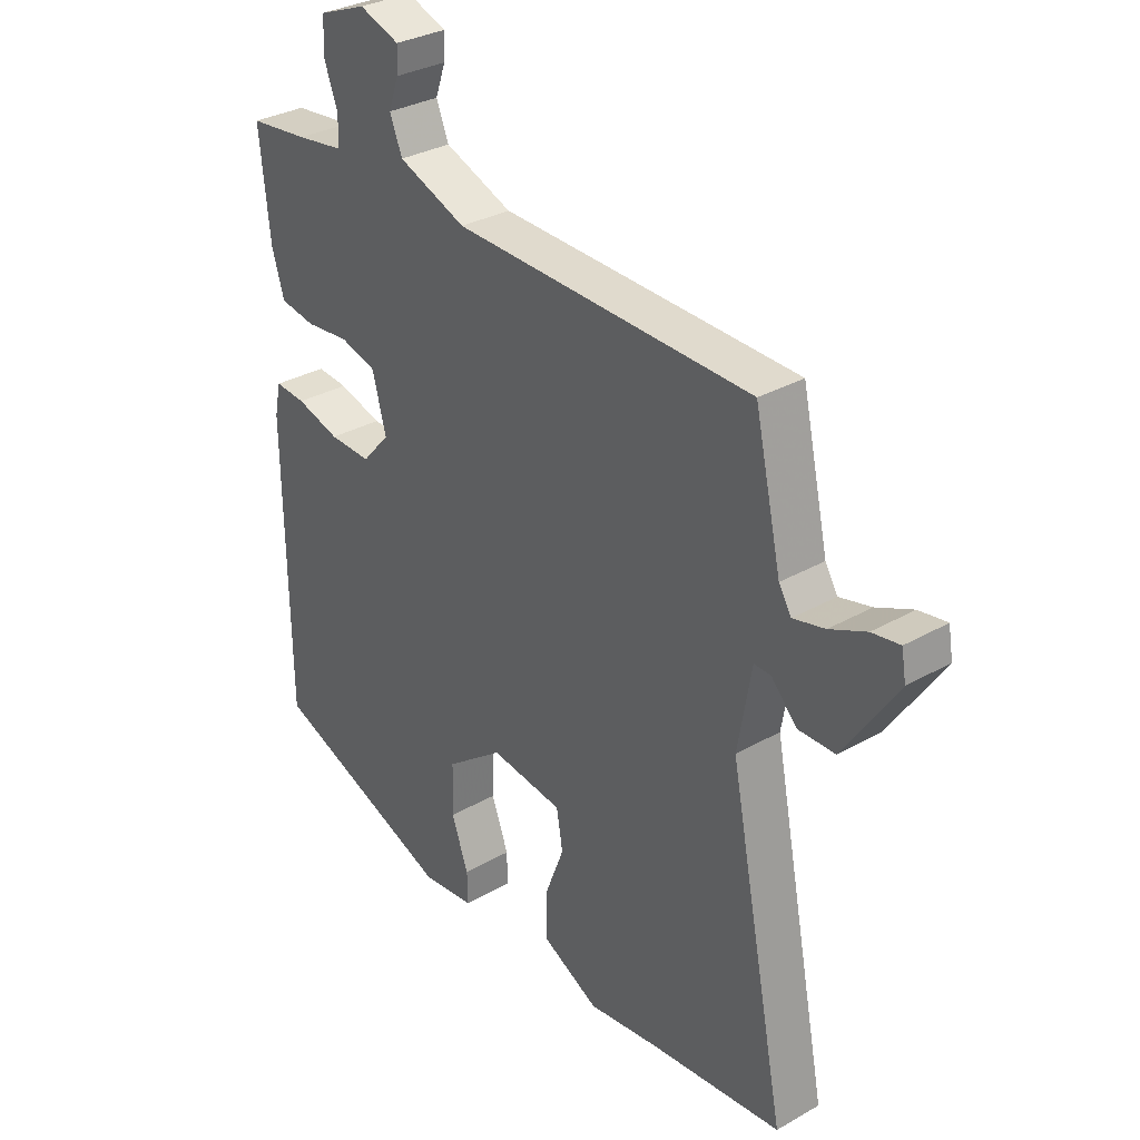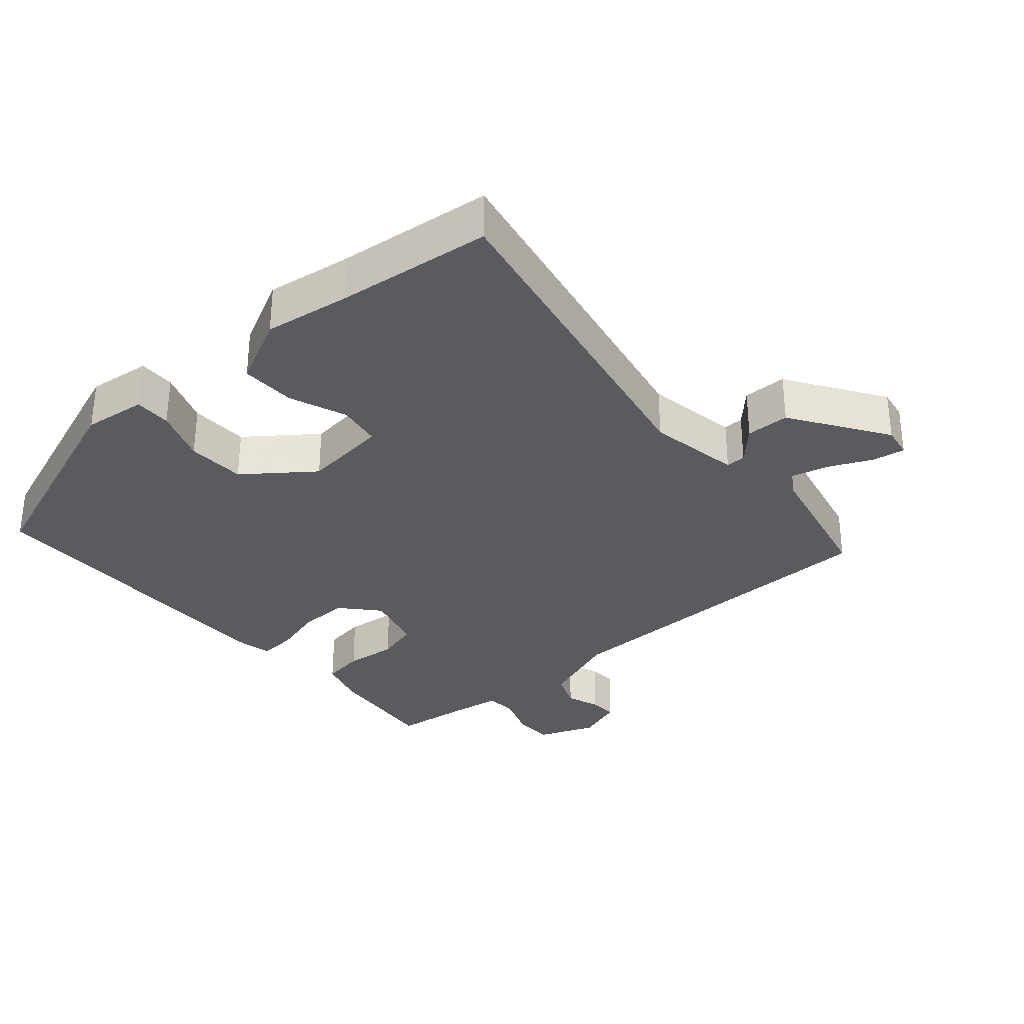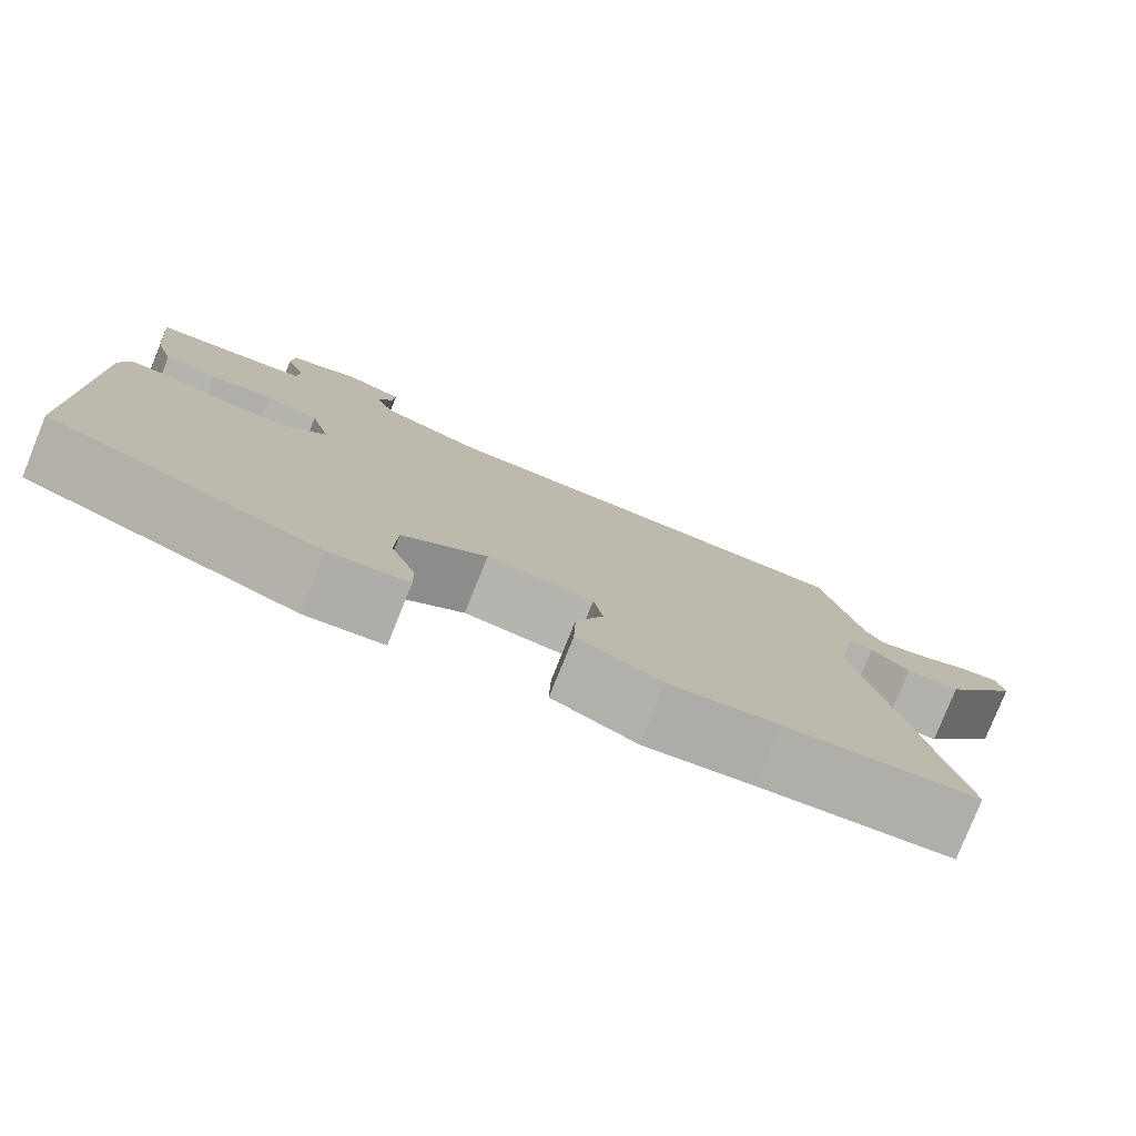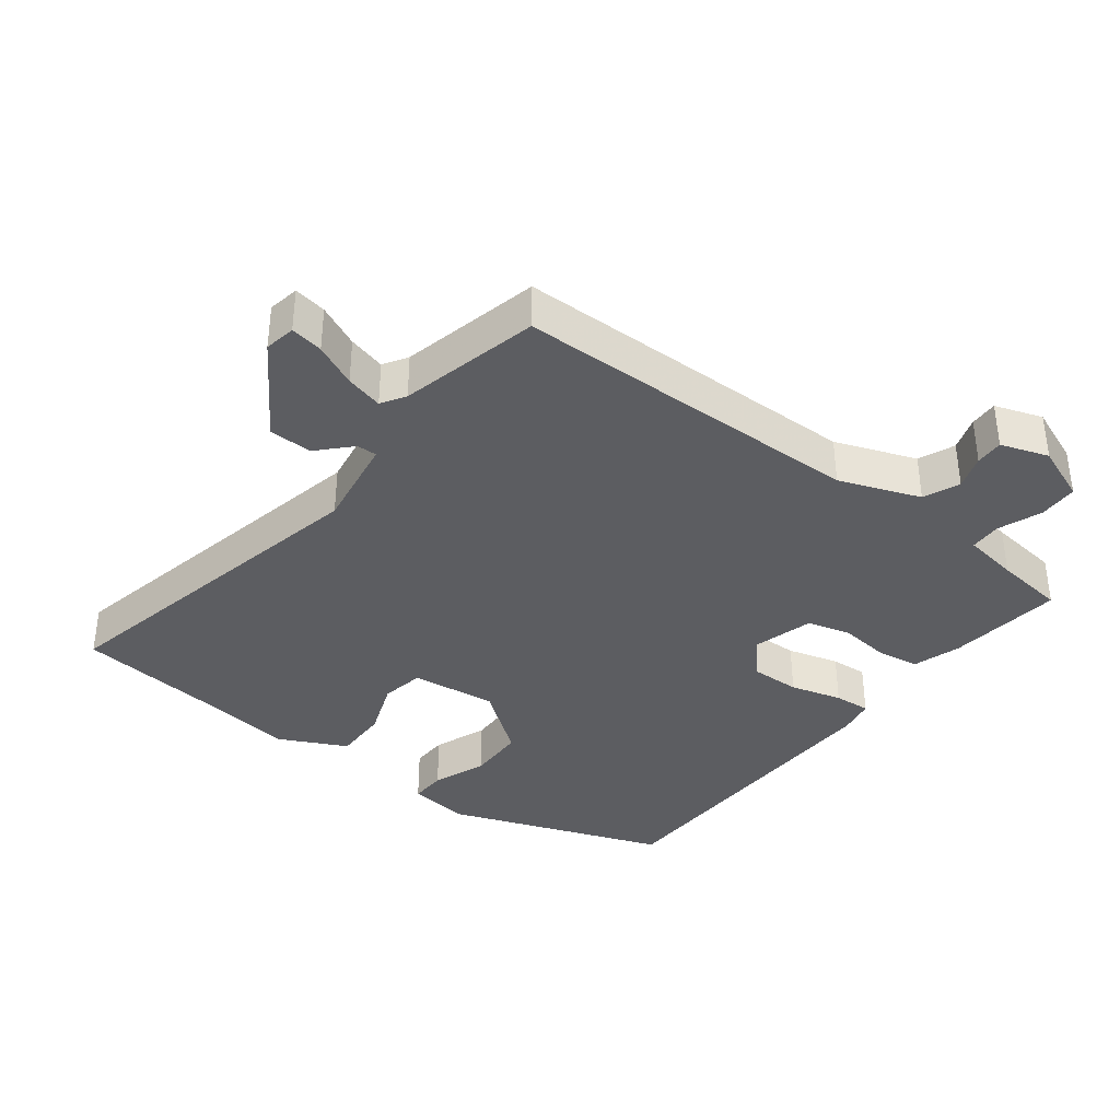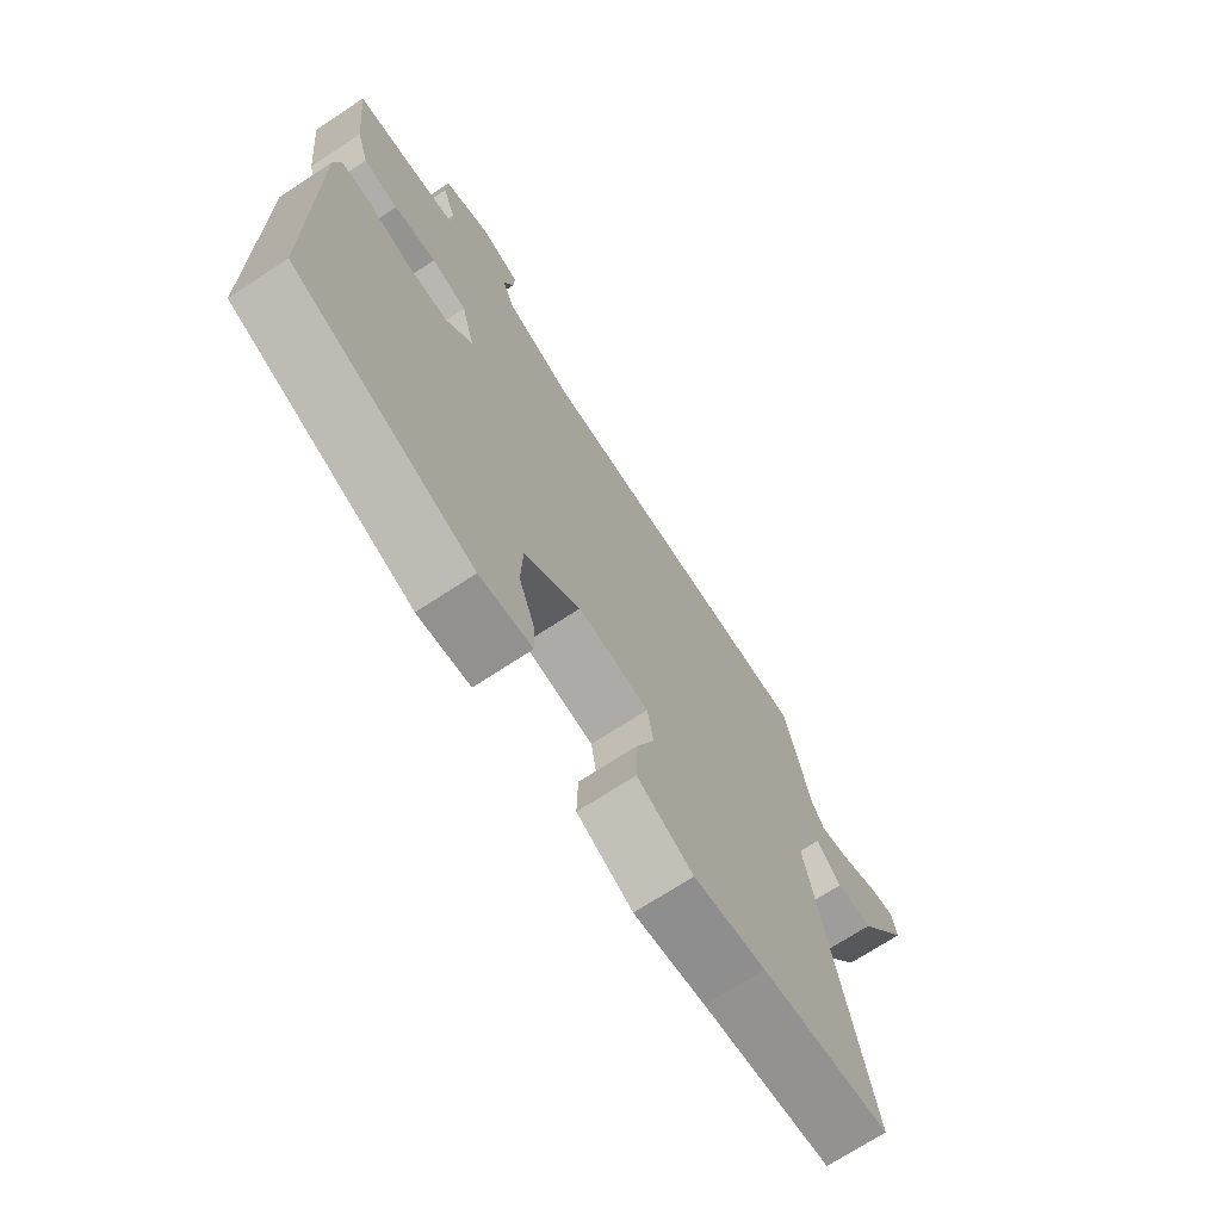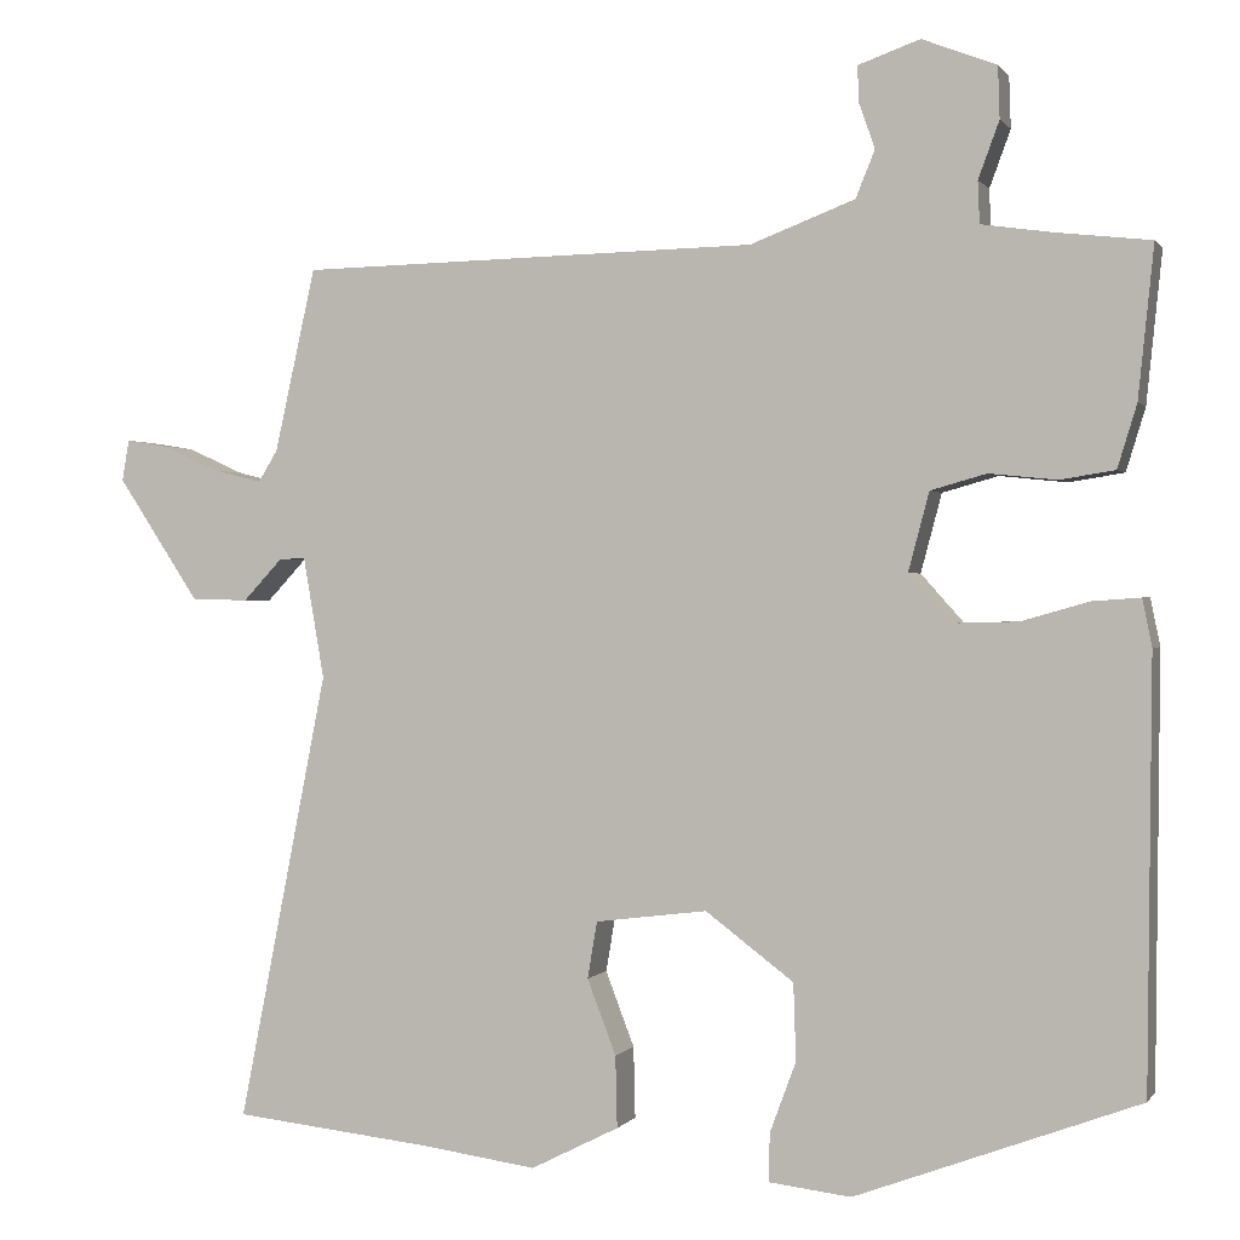
<metadata>
{"format":"obj","ext":"obj","renderer":"f3d","projection":"perspective","resolution":1024,"background":"white","views":[{"elev":31.9,"azim":-128.7,"up":"+Z"},{"elev":-32.1,"azim":-139.2,"up":"+Y"},{"elev":-79.4,"azim":158.0,"up":"+Z"},{"elev":-37.0,"azim":-37.9,"up":"+Y"},{"elev":-71.3,"azim":123.3,"up":"+Z"},{"elev":0.4,"azim":17.3,"up":"+Z"}]}
</metadata>
<code>
v 0.493 0.07 -0.426
v 0.169 0.07 -0.547
v 0.075 0.07 -0.536
v 0.076 0.07 -0.481
v 0.106 0.07 -0.4
v 0.103 0.07 -0.312
v 0.002 0.07 -0.236
v -0.126 0.07 -0.252
v -0.137 0.07 -0.317
v -0.104 0.07 -0.403
v -0.102 0.07 -0.485
v -0.203 0.07 -0.536
v -0.332 0.07 -0.518
v -0.563 0.07 -0.493
v -0.461 0.07 0.022
v -0.485 0.07 0.161
v -0.515 0.07 0.16
v -0.56 0.07 0.112
v -0.625 0.07 0.113
v -0.719 0.07 0.255
v -0.711 0.07 0.302
v -0.662 0.07 0.294
v -0.598 0.07 0.265
v -0.542 0.07 0.251
v -0.52 0.07 0.287
v -0.473 0.07 0.497
v 0.053 0.07 0.508
v 0.173 0.07 0.554
v 0.195 0.07 0.608
v 0.177 0.07 0.659
v 0.175 0.07 0.701
v 0.246 0.07 0.726
v 0.331 0.07 0.693
v 0.333 0.07 0.634
v 0.309 0.07 0.569
v 0.311 0.07 0.521
v 0.394 0.07 0.509
v 0.5 0.07 0.497
v 0.482 0.07 0.324
v 0.46 0.07 0.252
v 0.397 0.07 0.242
v 0.32 0.07 0.25
v 0.256 0.07 0.232
v 0.232 0.07 0.142
v 0.281 0.07 0.087
v 0.355 0.07 0.089
v 0.432 0.07 0.111
v 0.487 0.07 0.115
v 0.498 0.07 0.061
v 0.493 0 -0.426
v 0.169 0 -0.547
v 0.075 0 -0.536
v 0.076 0 -0.481
v 0.106 0 -0.4
v 0.103 0 -0.312
v 0.002 0 -0.236
v -0.126 0 -0.252
v -0.137 0 -0.317
v -0.104 0 -0.403
v -0.102 0 -0.485
v -0.203 0 -0.536
v -0.332 0 -0.518
v -0.563 0 -0.493
v -0.461 0 0.022
v -0.485 0 0.161
v -0.515 0 0.16
v -0.56 0 0.112
v -0.625 0 0.113
v -0.719 0 0.255
v -0.711 0 0.302
v -0.662 0 0.294
v -0.598 0 0.265
v -0.542 0 0.251
v -0.52 0 0.287
v -0.473 0 0.497
v 0.053 0 0.508
v 0.173 0 0.554
v 0.195 0 0.608
v 0.177 0 0.659
v 0.175 0 0.701
v 0.246 0 0.726
v 0.331 0 0.693
v 0.333 0 0.634
v 0.309 0 0.569
v 0.311 0 0.521
v 0.394 0 0.509
v 0.5 0 0.497
v 0.482 0 0.324
v 0.46 0 0.252
v 0.397 0 0.242
v 0.32 0 0.25
v 0.256 0 0.232
v 0.232 0 0.142
v 0.281 0 0.087
v 0.355 0 0.089
v 0.432 0 0.111
v 0.487 0 0.115
v 0.498 0 0.061
f 46 47 48 49
f 45 46 49 1
f 44 45 1 2
f 39 40 41 42
f 37 38 39 42
f 36 37 42 43
f 35 36 43 44
f 33 34 35
f 32 33 35 44
f 29 30 31 32
f 28 29 32 44
f 25 26 27
f 24 25 27 28
f 20 21 22 23
f 20 23 24
f 17 18 19 20
f 16 17 20 24
f 13 14 15
f 13 15 16
f 12 13 16
f 9 10 11 12
f 8 9 12 16
f 7 8 16 24
f 2 3 4 5
f 2 5 6
f 44 2 6
f 24 28 44
f 6 7 24 44
f 98 97 96 95
f 50 98 95 94
f 51 50 94 93
f 91 90 89 88
f 91 88 87 86
f 92 91 86 85
f 93 92 85 84
f 84 83 82
f 93 84 82 81
f 81 80 79 78
f 93 81 78 77
f 76 75 74
f 77 76 74 73
f 72 71 70 69
f 73 72 69
f 69 68 67 66
f 73 69 66 65
f 64 63 62
f 65 64 62
f 65 62 61
f 61 60 59 58
f 65 61 58 57
f 73 65 57 56
f 54 53 52 51
f 55 54 51
f 55 51 93
f 93 77 73
f 93 73 56 55
f 1 50 51 2
f 2 51 52 3
f 3 52 53 4
f 4 53 54 5
f 5 54 55 6
f 6 55 56 7
f 7 56 57 8
f 8 57 58 9
f 9 58 59 10
f 10 59 60 11
f 11 60 61 12
f 12 61 62 13
f 13 62 63 14
f 14 63 64 15
f 15 64 65 16
f 16 65 66 17
f 17 66 67 18
f 18 67 68 19
f 19 68 69 20
f 20 69 70 21
f 21 70 71 22
f 22 71 72 23
f 23 72 73 24
f 24 73 74 25
f 25 74 75 26
f 26 75 76 27
f 27 76 77 28
f 28 77 78 29
f 29 78 79 30
f 30 79 80 31
f 31 80 81 32
f 32 81 82 33
f 33 82 83 34
f 34 83 84 35
f 35 84 85 36
f 36 85 86 37
f 37 86 87 38
f 38 87 88 39
f 39 88 89 40
f 40 89 90 41
f 41 90 91 42
f 42 91 92 43
f 43 92 93 44
f 44 93 94 45
f 45 94 95 46
f 46 95 96 47
f 47 96 97 48
f 48 97 98 49
f 49 98 50 1

</code>
